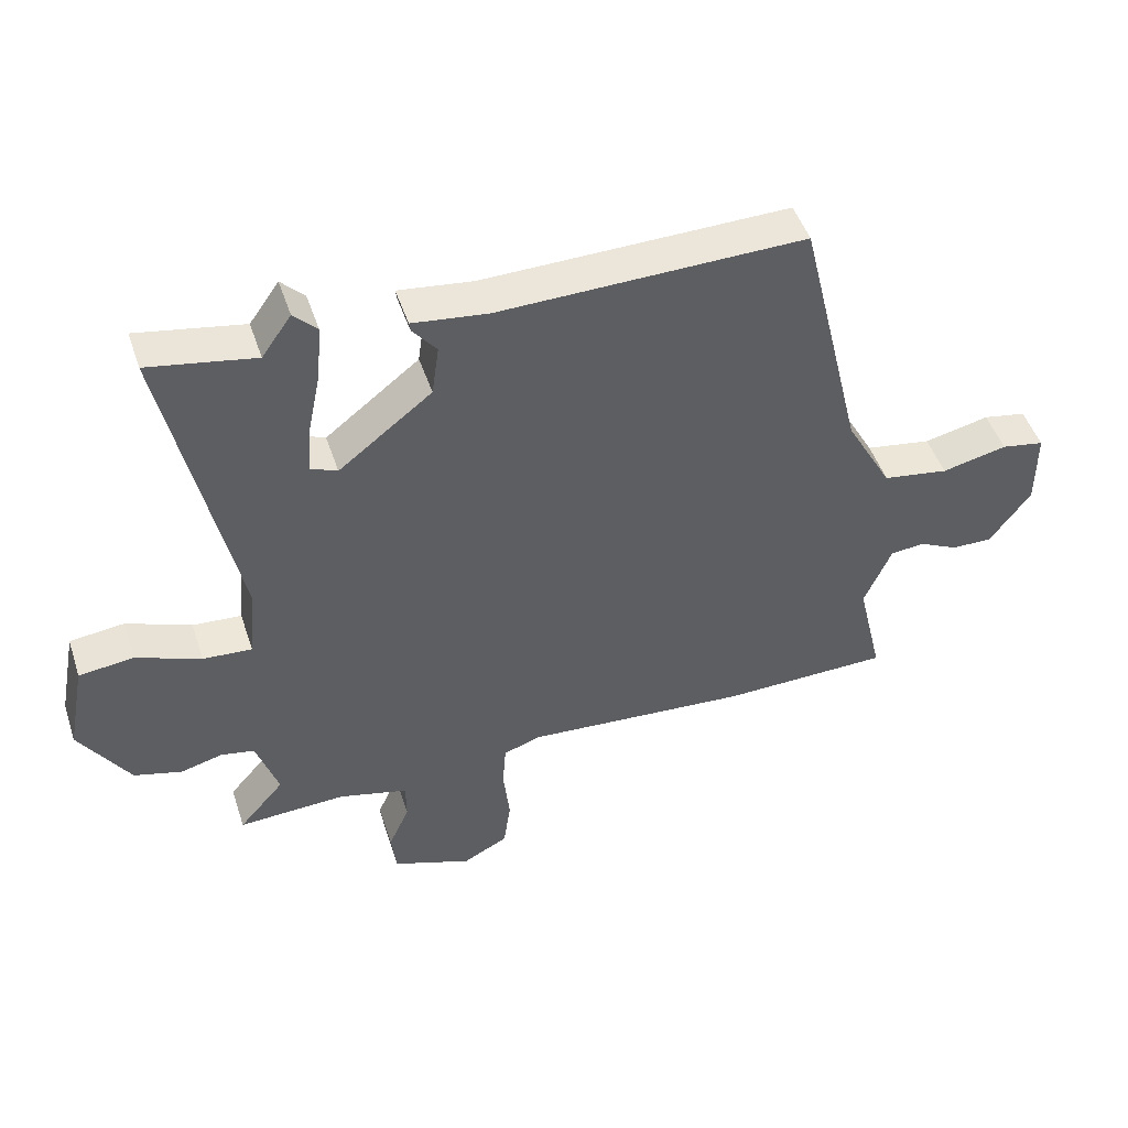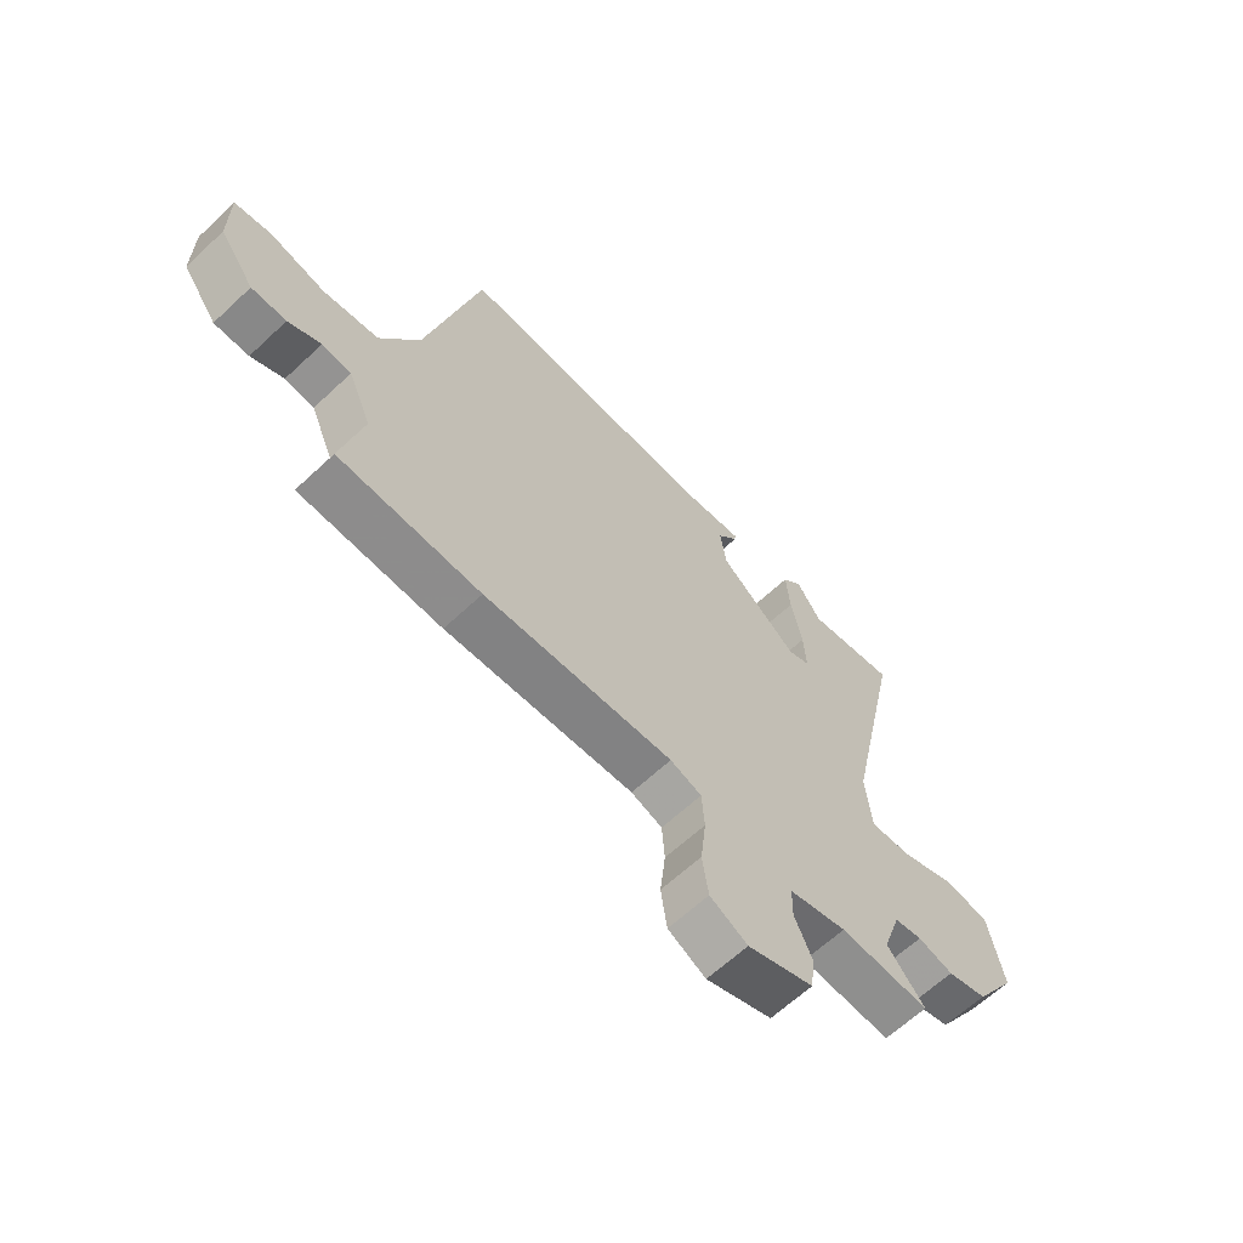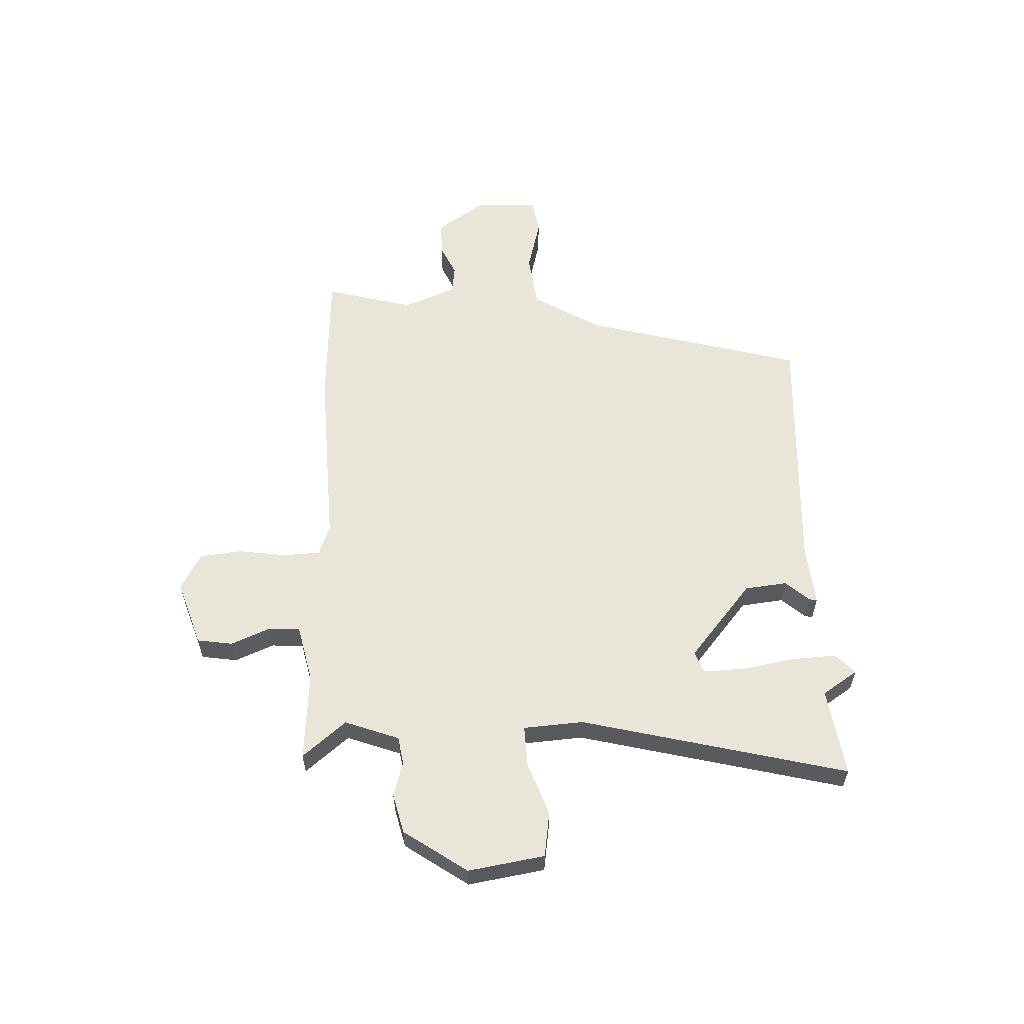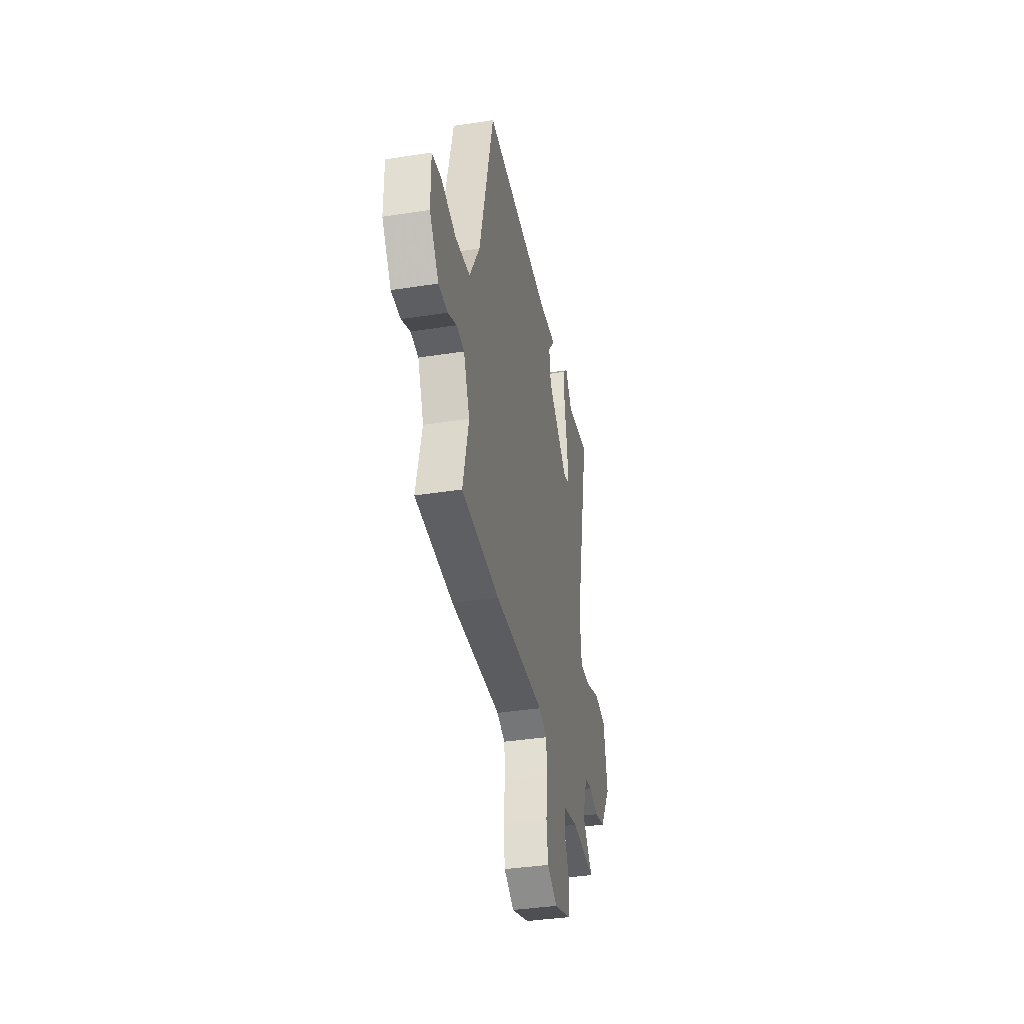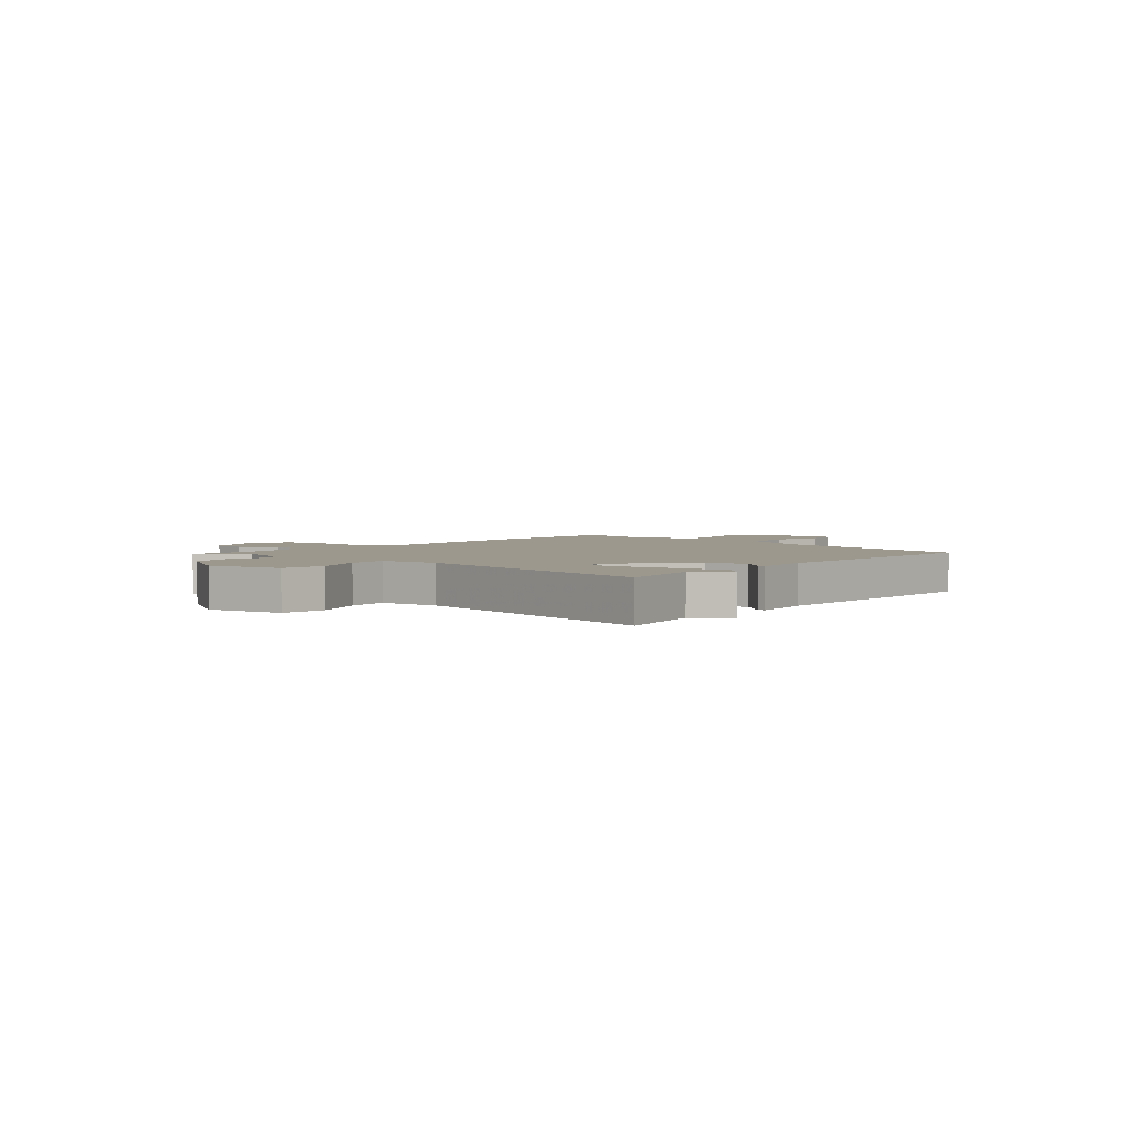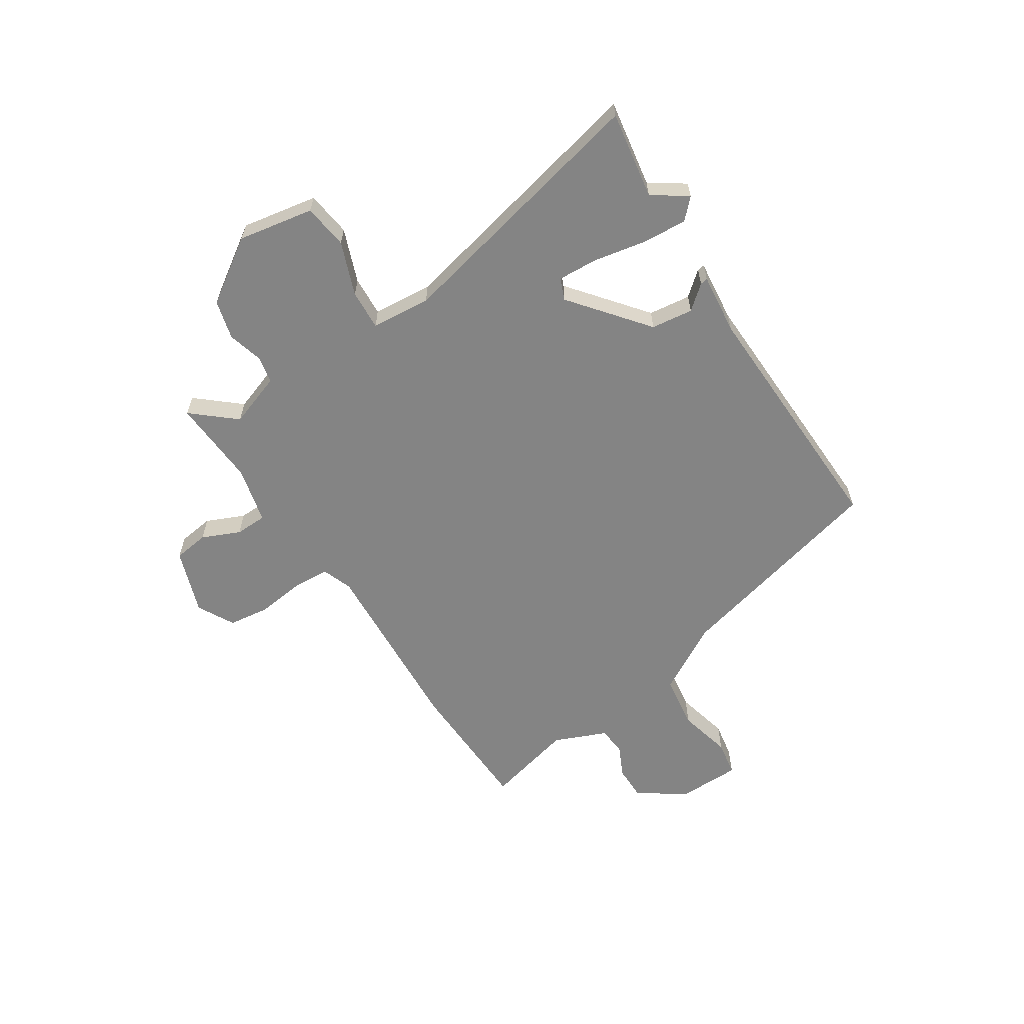
<metadata>
{"format":"obj","ext":"obj","renderer":"f3d","projection":"perspective","resolution":1024,"background":"white","views":[{"elev":47.8,"azim":-18.0,"up":"+Z"},{"elev":-63.5,"azim":133.4,"up":"+Z"},{"elev":58.5,"azim":-90.6,"up":"+Y"},{"elev":-38.2,"azim":101.1,"up":"+Z"},{"elev":3.2,"azim":-50.1,"up":"+Y"},{"elev":-61.3,"azim":-56.4,"up":"+Y"}]}
</metadata>
<code>
v 0.569 0.07 -0.498
v 0.311 0.07 -0.504
v -0.034 0.07 -0.48
v -0.091 0.07 -0.5
v -0.096 0.07 -0.569
v -0.086 0.07 -0.658
v -0.097 0.07 -0.735
v -0.166 0.07 -0.771
v -0.287 0.07 -0.727
v -0.295 0.07 -0.661
v -0.263 0.07 -0.59
v -0.264 0.07 -0.531
v -0.37 0.07 -0.504
v -0.535 0.07 -0.512
v -0.466 0.07 -0.433
v -0.5 0.07 -0.332
v -0.551 0.07 -0.322
v -0.616 0.07 -0.339
v -0.689 0.07 -0.319
v -0.766 0.07 -0.2
v -0.739 0.07 -0.059
v -0.655 0.07 -0.049
v -0.556 0.07 -0.088
v -0.481 0.07 -0.093
v -0.47 0.07 0.018
v -0.577 0.07 0.514
v -0.414 0.07 0.485
v -0.369 0.07 0.549
v -0.333 0.07 0.513
v -0.34 0.07 0.429
v -0.36 0.07 0.332
v -0.365 0.07 0.257
v -0.325 0.07 0.24
v -0.182 0.07 0.352
v -0.171 0.07 0.43
v -0.208 0.07 0.475
v -0.21 0.07 0.489
v -0.095 0.07 0.475
v 0.374 0.07 0.485
v 0.472 0.07 0.076
v 0.543 0.07 -0.051
v 0.644 0.07 -0.067
v 0.744 0.07 -0.044
v 0.81 0.07 -0.056
v 0.81 0.07 -0.175
v 0.747 0.07 -0.261
v 0.684 0.07 -0.26
v 0.625 0.07 -0.231
v 0.572 0.07 -0.236
v 0.53 0.07 -0.333
v 0.569 0 -0.498
v 0.311 0 -0.504
v -0.034 0 -0.48
v -0.091 0 -0.5
v -0.096 0 -0.569
v -0.086 0 -0.658
v -0.097 0 -0.735
v -0.166 0 -0.771
v -0.287 0 -0.727
v -0.295 0 -0.661
v -0.263 0 -0.59
v -0.264 0 -0.531
v -0.37 0 -0.504
v -0.535 0 -0.512
v -0.466 0 -0.433
v -0.5 0 -0.332
v -0.551 0 -0.322
v -0.616 0 -0.339
v -0.689 0 -0.319
v -0.766 0 -0.2
v -0.739 0 -0.059
v -0.655 0 -0.049
v -0.556 0 -0.088
v -0.481 0 -0.093
v -0.47 0 0.018
v -0.577 0 0.514
v -0.414 0 0.485
v -0.369 0 0.549
v -0.333 0 0.513
v -0.34 0 0.429
v -0.36 0 0.332
v -0.365 0 0.257
v -0.325 0 0.24
v -0.182 0 0.352
v -0.171 0 0.43
v -0.208 0 0.475
v -0.21 0 0.489
v -0.095 0 0.475
v 0.374 0 0.485
v 0.472 0 0.076
v 0.543 0 -0.051
v 0.644 0 -0.067
v 0.744 0 -0.044
v 0.81 0 -0.056
v 0.81 0 -0.175
v 0.747 0 -0.261
v 0.684 0 -0.26
v 0.625 0 -0.231
v 0.572 0 -0.236
v 0.53 0 -0.333
f 45 46 47 48
f 45 48 49
f 42 43 44 45
f 41 42 45 49
f 40 41 49 50
f 38 39 40 50
f 35 36 37 38
f 34 35 38 50
f 28 29 30 31
f 27 28 31 32
f 25 26 27 32
f 24 25 32 33
f 20 21 22 23
f 20 23 24
f 17 18 19 20
f 16 17 20 24
f 15 16 24 33
f 13 14 15
f 12 13 15 33
f 8 9 10 11
f 8 11 12
f 5 6 7 8
f 4 5 8 12
f 3 4 12 33
f 3 33 34 50
f 1 2 3 50
f 98 97 96 95
f 99 98 95
f 95 94 93 92
f 99 95 92 91
f 100 99 91 90
f 100 90 89 88
f 88 87 86 85
f 100 88 85 84
f 81 80 79 78
f 82 81 78 77
f 82 77 76 75
f 83 82 75 74
f 73 72 71 70
f 74 73 70
f 70 69 68 67
f 74 70 67 66
f 83 74 66 65
f 65 64 63
f 83 65 63 62
f 61 60 59 58
f 62 61 58
f 58 57 56 55
f 62 58 55 54
f 83 62 54 53
f 100 84 83 53
f 100 53 52 51
f 1 51 52 2
f 2 52 53 3
f 3 53 54 4
f 4 54 55 5
f 5 55 56 6
f 6 56 57 7
f 7 57 58 8
f 8 58 59 9
f 9 59 60 10
f 10 60 61 11
f 11 61 62 12
f 12 62 63 13
f 13 63 64 14
f 14 64 65 15
f 15 65 66 16
f 16 66 67 17
f 17 67 68 18
f 18 68 69 19
f 19 69 70 20
f 20 70 71 21
f 21 71 72 22
f 22 72 73 23
f 23 73 74 24
f 24 74 75 25
f 25 75 76 26
f 26 76 77 27
f 27 77 78 28
f 28 78 79 29
f 29 79 80 30
f 30 80 81 31
f 31 81 82 32
f 32 82 83 33
f 33 83 84 34
f 34 84 85 35
f 35 85 86 36
f 36 86 87 37
f 37 87 88 38
f 38 88 89 39
f 39 89 90 40
f 40 90 91 41
f 41 91 92 42
f 42 92 93 43
f 43 93 94 44
f 44 94 95 45
f 45 95 96 46
f 46 96 97 47
f 47 97 98 48
f 48 98 99 49
f 49 99 100 50
f 50 100 51 1

</code>
